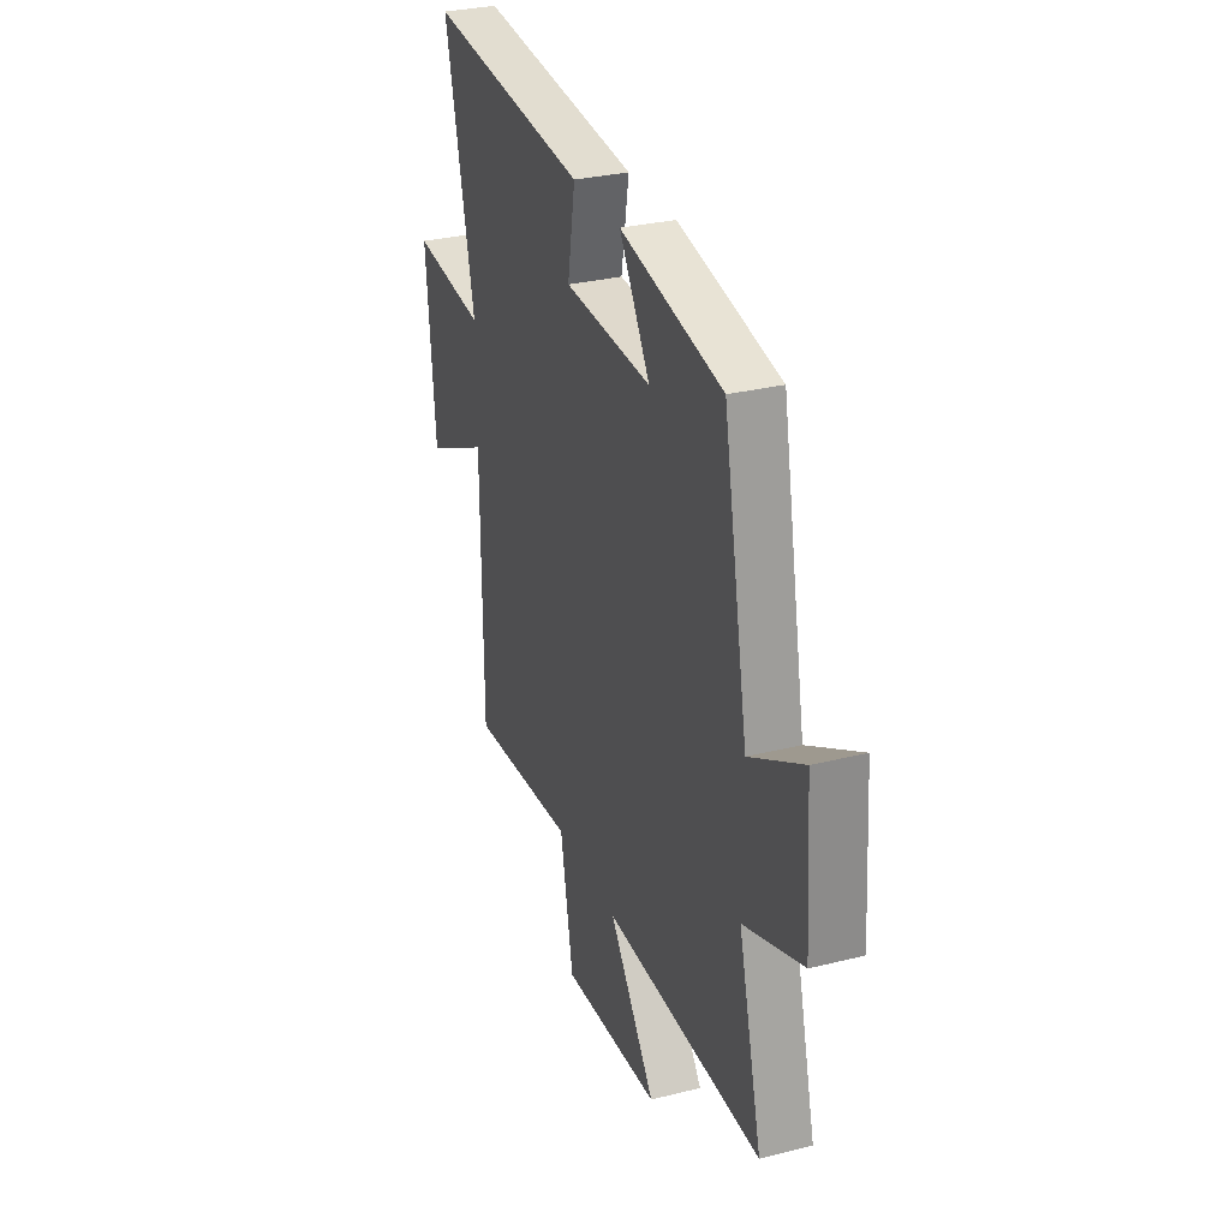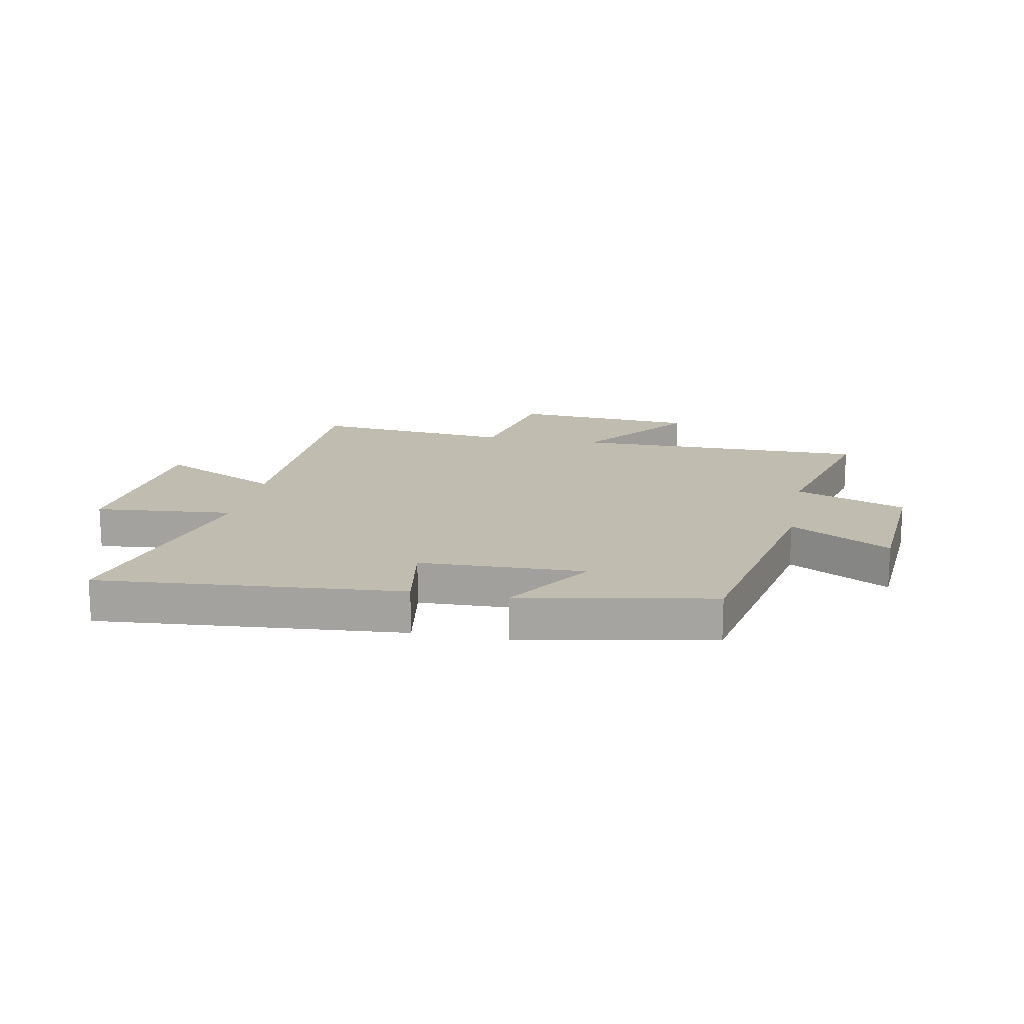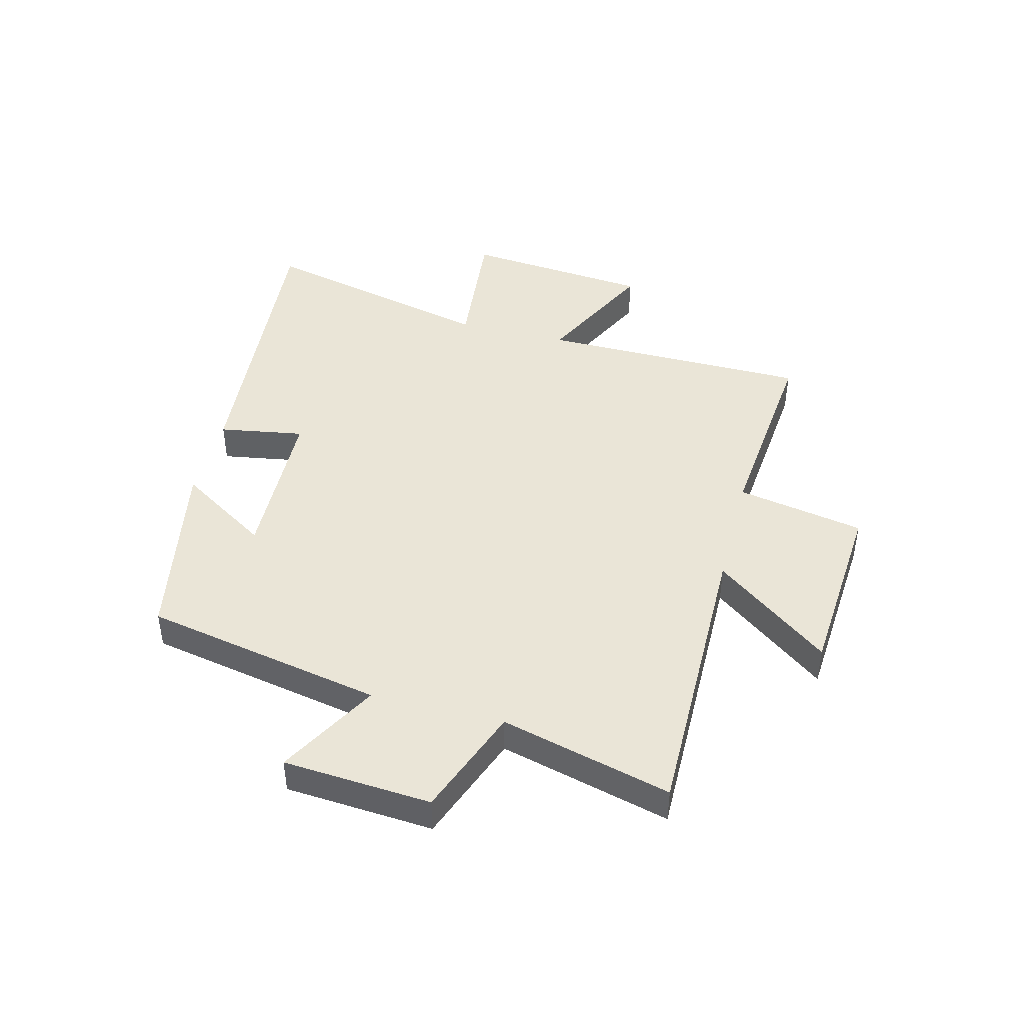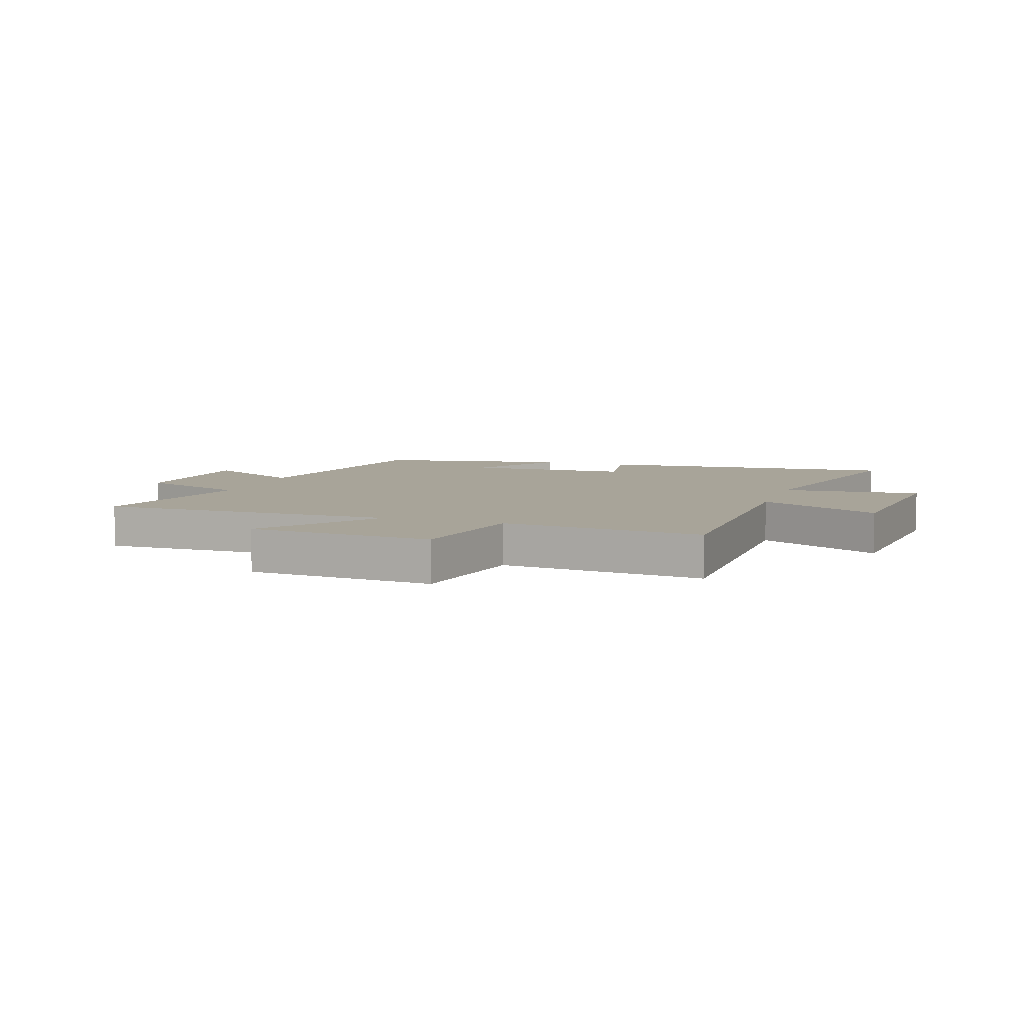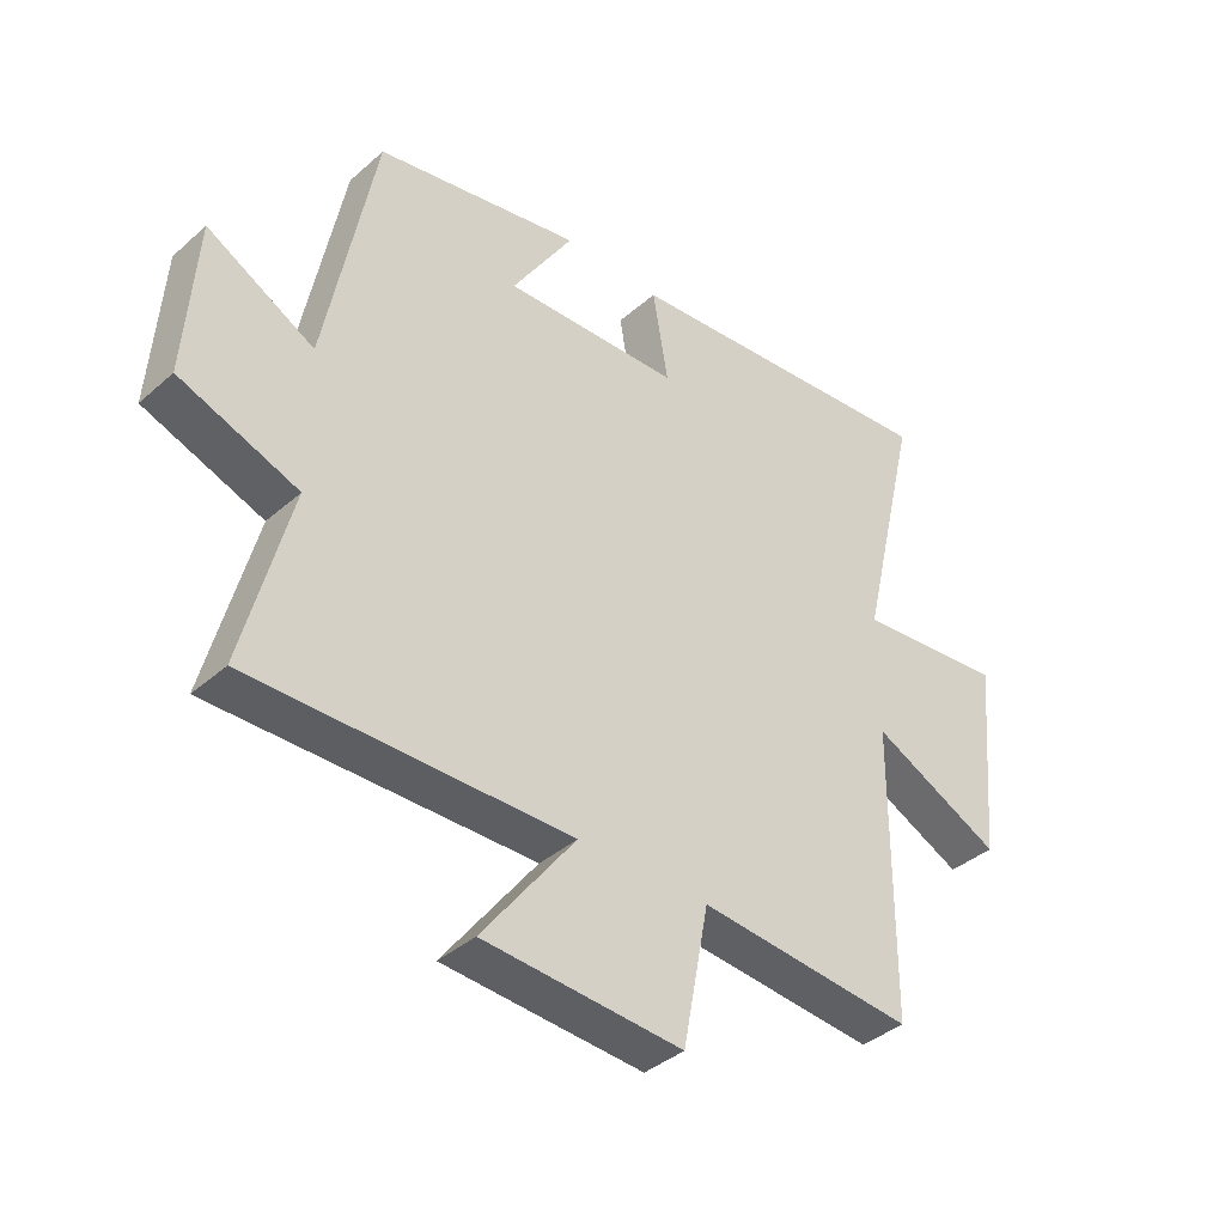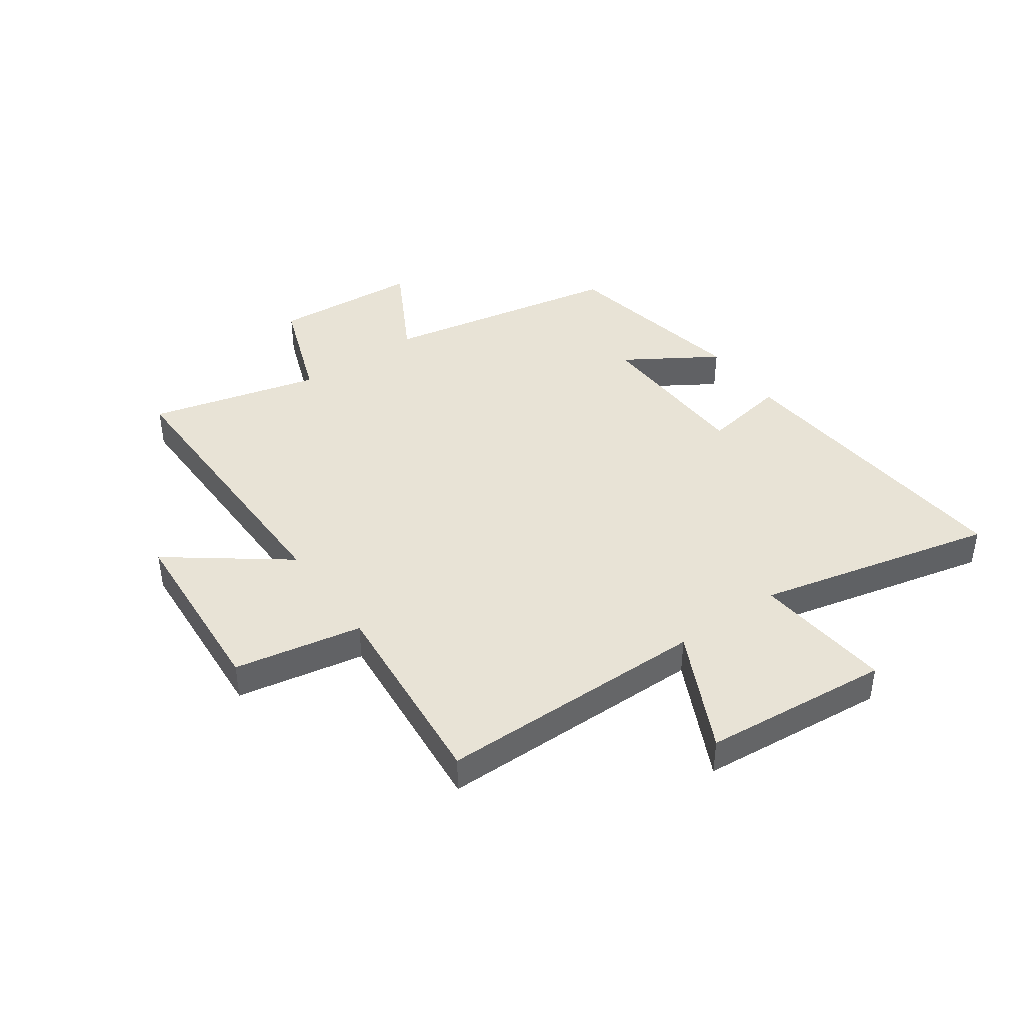
<metadata>
{"format":"obj","ext":"obj","renderer":"f3d","projection":"perspective","resolution":1024,"background":"white","views":[{"elev":30.2,"azim":70.0,"up":"+Z"},{"elev":16.4,"azim":11.3,"up":"+Y"},{"elev":44.0,"azim":104.5,"up":"+Y"},{"elev":7.1,"azim":-161.2,"up":"+Y"},{"elev":-38.6,"azim":137.7,"up":"+Z"},{"elev":41.8,"azim":-125.4,"up":"+Y"}]}
</metadata>
<code>
v 0.576 0.07 -0.505
v 0.063 0.07 -0.5
v 0.213 0.07 -0.699
v -0.107 0.07 -0.721
v -0.149 0.07 -0.5
v -0.497 0.07 -0.532
v -0.5 0.07 -0.064
v -0.71 0.07 -0.166
v -0.74 0.07 0.158
v -0.5 0.07 0.134
v -0.597 0.07 0.546
v -0.072 0.07 0.5
v -0.097 0.07 0.353
v 0.187 0.07 0.343
v 0.088 0.07 0.5
v 0.42 0.07 0.437
v 0.5 0.07 0.022
v 0.673 0.07 0.117
v 0.691 0.07 -0.139
v 0.5 0.07 -0.21
v 0.576 0 -0.505
v 0.063 0 -0.5
v 0.213 0 -0.699
v -0.107 0 -0.721
v -0.149 0 -0.5
v -0.497 0 -0.532
v -0.5 0 -0.064
v -0.71 0 -0.166
v -0.74 0 0.158
v -0.5 0 0.134
v -0.597 0 0.546
v -0.072 0 0.5
v -0.097 0 0.353
v 0.187 0 0.343
v 0.088 0 0.5
v 0.42 0 0.437
v 0.5 0 0.022
v 0.673 0 0.117
v 0.691 0 -0.139
v 0.5 0 -0.21
f 17 18 19 20
f 16 17 20
f 14 15 16
f 14 16 20
f 13 14 20 1
f 10 11 12 13
f 7 8 9 10
f 5 6 7 10
f 5 10 13
f 2 3 4 5
f 2 5 13
f 1 2 13
f 40 39 38 37
f 40 37 36
f 36 35 34
f 40 36 34
f 21 40 34 33
f 33 32 31 30
f 30 29 28 27
f 30 27 26 25
f 33 30 25
f 25 24 23 22
f 33 25 22
f 33 22 21
f 1 21 22 2
f 2 22 23 3
f 3 23 24 4
f 4 24 25 5
f 5 25 26 6
f 6 26 27 7
f 7 27 28 8
f 8 28 29 9
f 9 29 30 10
f 10 30 31 11
f 11 31 32 12
f 12 32 33 13
f 13 33 34 14
f 14 34 35 15
f 15 35 36 16
f 16 36 37 17
f 17 37 38 18
f 18 38 39 19
f 19 39 40 20
f 20 40 21 1

</code>
